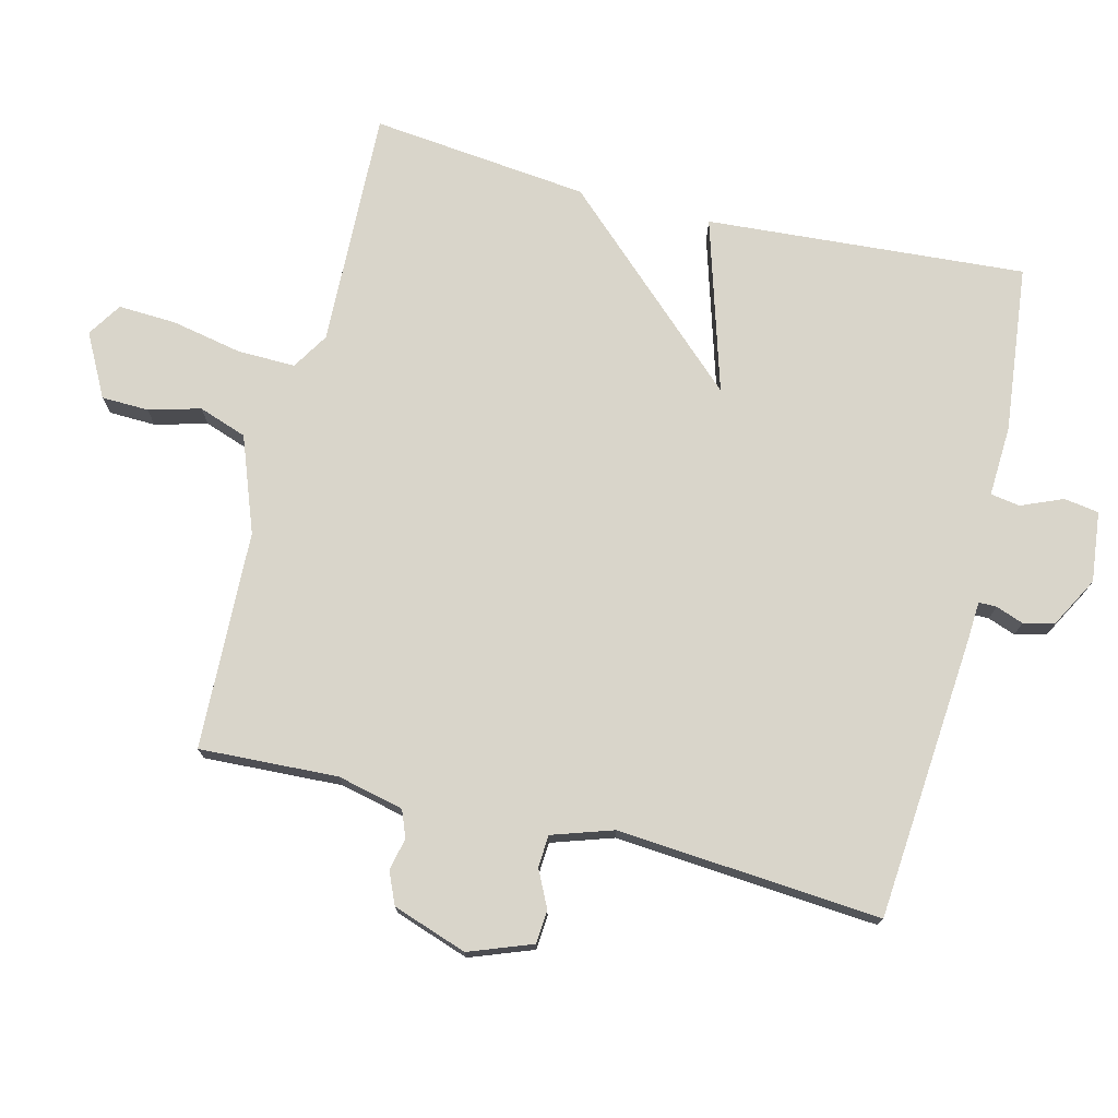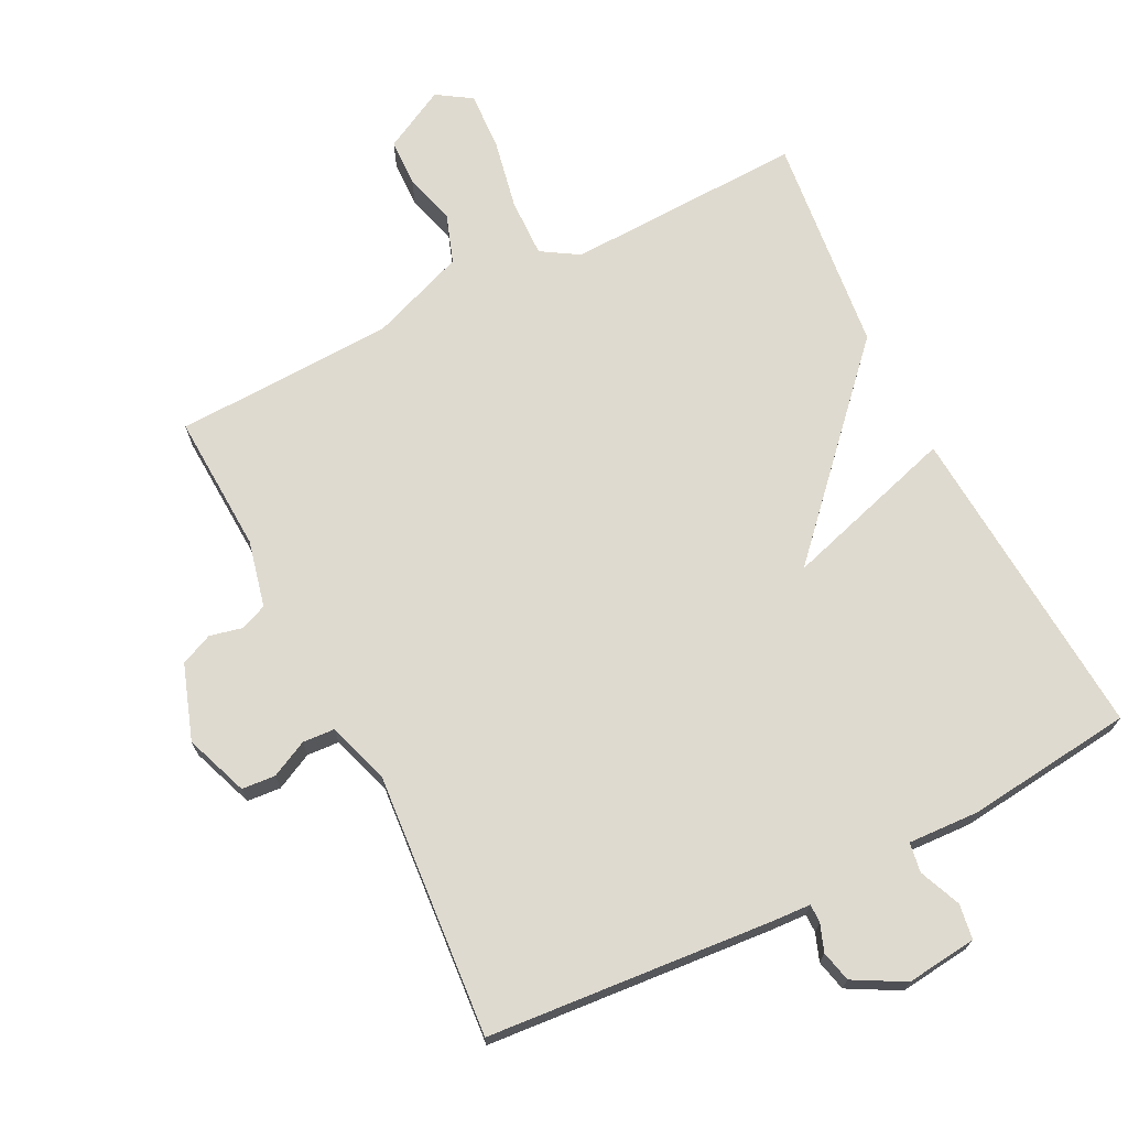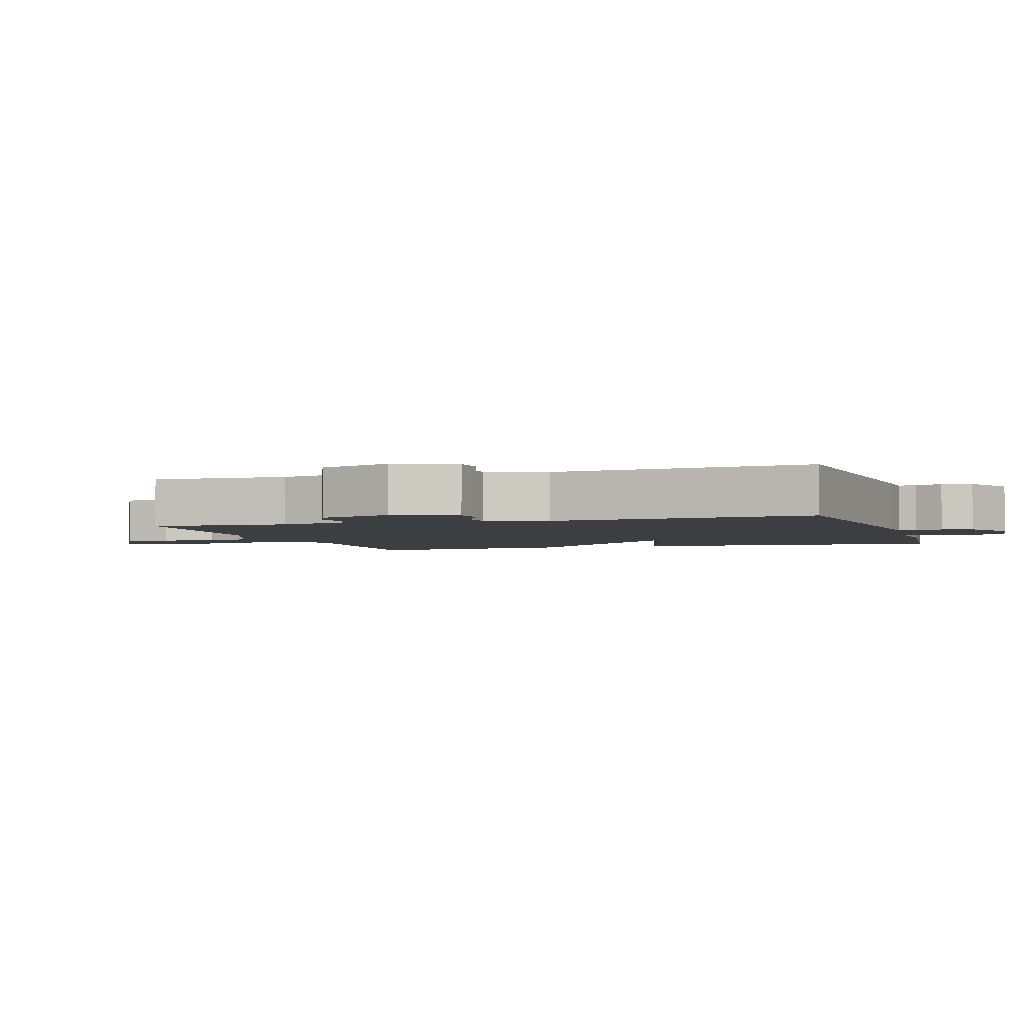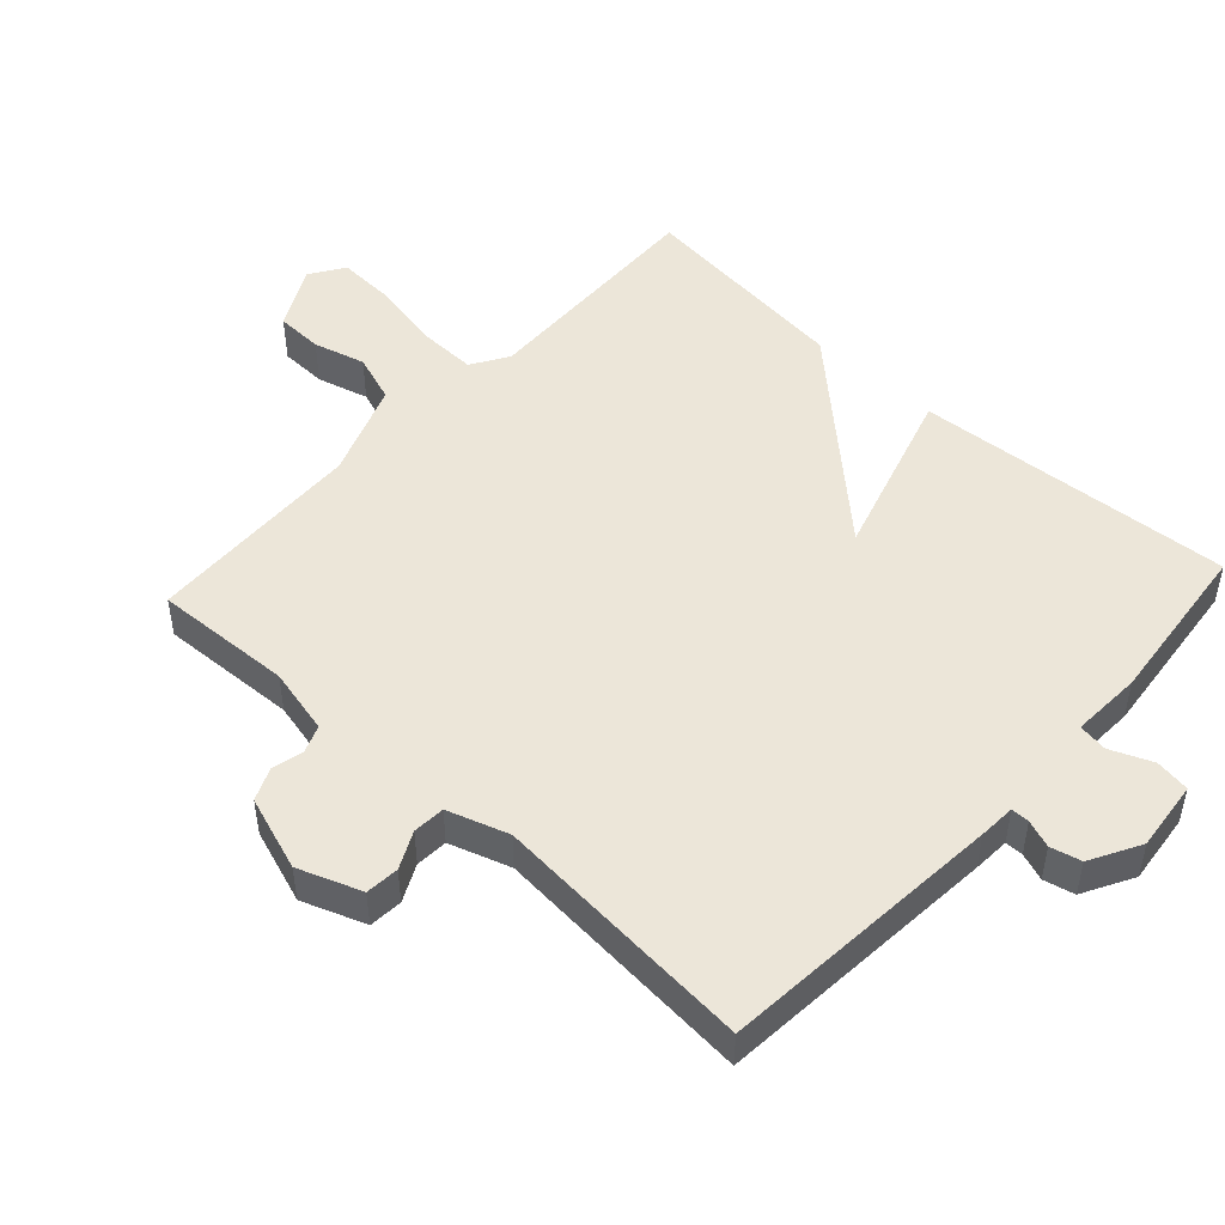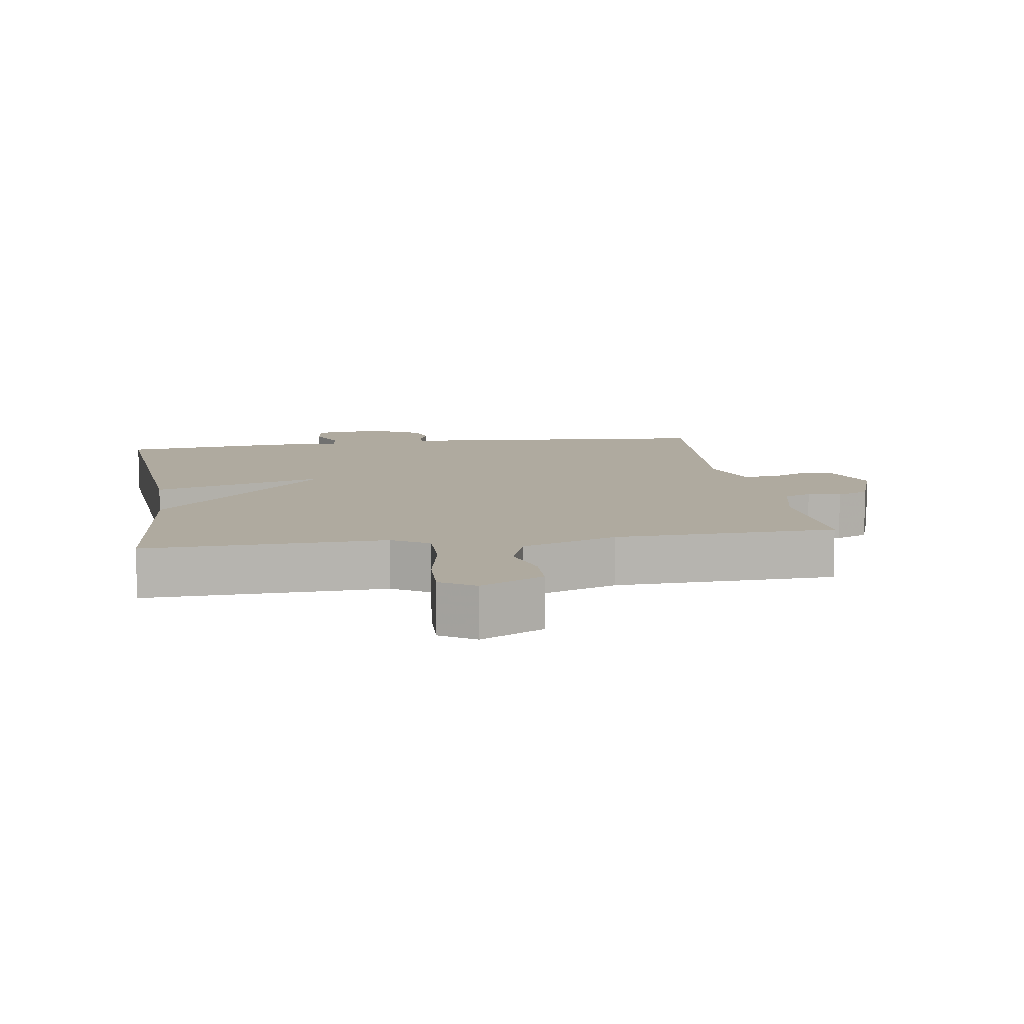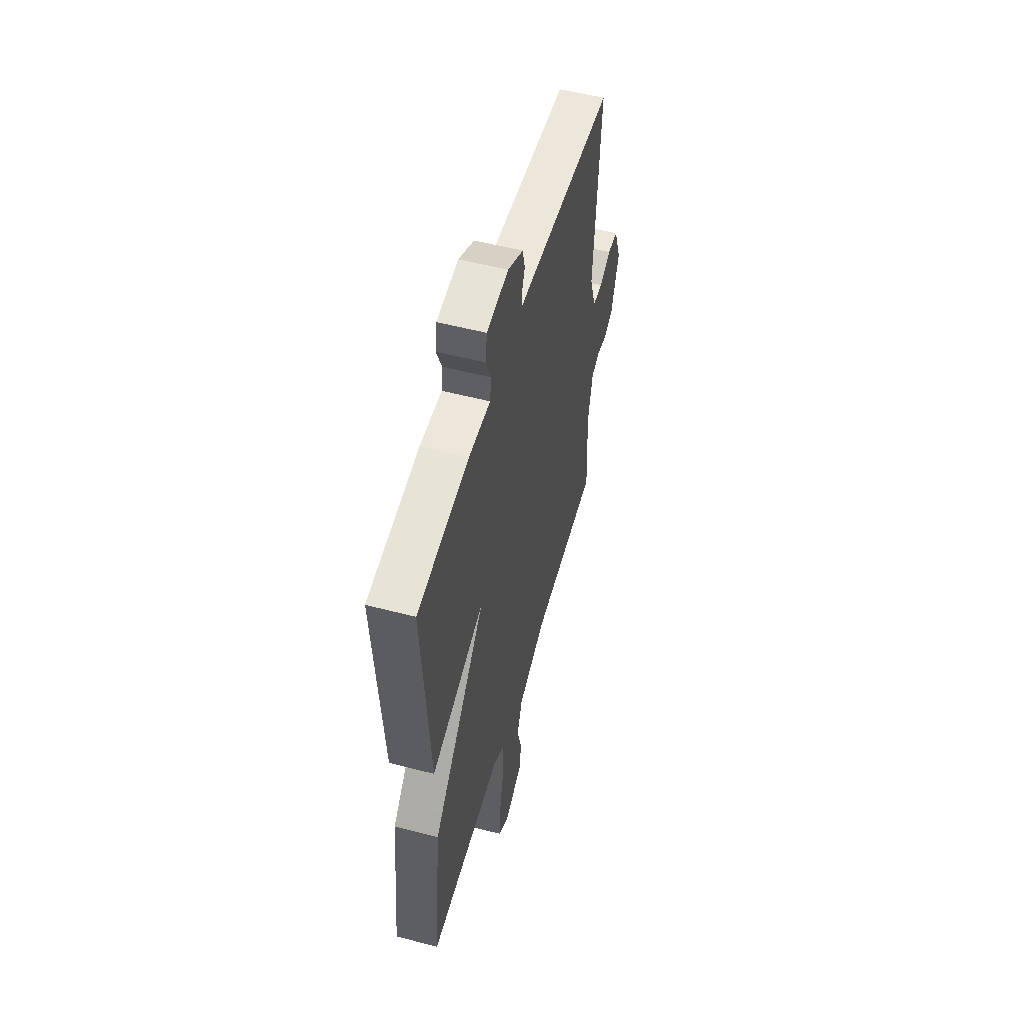
<metadata>
{"format":"obj","ext":"obj","renderer":"f3d","projection":"perspective","resolution":1024,"background":"white","views":[{"elev":74.7,"azim":-76.0,"up":"+Y"},{"elev":70.8,"azim":-26.7,"up":"+Y"},{"elev":-3.1,"azim":-72.3,"up":"+Y"},{"elev":48.9,"azim":-47.4,"up":"+Y"},{"elev":9.5,"azim":171.2,"up":"+Y"},{"elev":54.1,"azim":105.5,"up":"+Z"}]}
</metadata>
<code>
v 0.5 0.07 0.5
v 0.465 0.07 0.024
v 0.207 0.07 0.102
v 0.465 0.07 -0.176
v 0.5 0.07 -0.5
v 0.146 0.07 -0.488
v 0.091 0.07 -0.522
v 0.093 0.07 -0.609
v 0.114 0.07 -0.714
v 0.118 0.07 -0.8
v 0.067 0.07 -0.833
v -0.026 0.07 -0.784
v -0.028 0.07 -0.714
v -0.007 0.07 -0.637
v -0.032 0.07 -0.565
v -0.174 0.07 -0.512
v -0.5 0.07 -0.5
v -0.49 0.07 -0.294
v -0.513 0.07 -0.195
v -0.553 0.07 -0.179
v -0.601 0.07 -0.19
v -0.649 0.07 -0.169
v -0.687 0.07 -0.058
v -0.652 0.07 0.036
v -0.602 0.07 0.04
v -0.547 0.07 0.013
v -0.499 0.07 0.016
v -0.469 0.07 0.107
v -0.5 0.07 0.5
v -0.074 0.07 0.535
v -0.019 0.07 0.538
v -0.019 0.07 0.565
v -0.034 0.07 0.606
v -0.023 0.07 0.652
v 0.052 0.07 0.693
v 0.157 0.07 0.681
v 0.165 0.07 0.629
v 0.139 0.07 0.567
v 0.146 0.07 0.523
v 0.251 0.07 0.528
v 0.5 0 0.5
v 0.465 0 0.024
v 0.207 0 0.102
v 0.465 0 -0.176
v 0.5 0 -0.5
v 0.146 0 -0.488
v 0.091 0 -0.522
v 0.093 0 -0.609
v 0.114 0 -0.714
v 0.118 0 -0.8
v 0.067 0 -0.833
v -0.026 0 -0.784
v -0.028 0 -0.714
v -0.007 0 -0.637
v -0.032 0 -0.565
v -0.174 0 -0.512
v -0.5 0 -0.5
v -0.49 0 -0.294
v -0.513 0 -0.195
v -0.553 0 -0.179
v -0.601 0 -0.19
v -0.649 0 -0.169
v -0.687 0 -0.058
v -0.652 0 0.036
v -0.602 0 0.04
v -0.547 0 0.013
v -0.499 0 0.016
v -0.469 0 0.107
v -0.5 0 0.5
v -0.074 0 0.535
v -0.019 0 0.538
v -0.019 0 0.565
v -0.034 0 0.606
v -0.023 0 0.652
v 0.052 0 0.693
v 0.157 0 0.681
v 0.165 0 0.629
v 0.139 0 0.567
v 0.146 0 0.523
v 0.251 0 0.528
f 1 2 3
f 40 1 3
f 39 40 3
f 38 39 3
f 36 37 38
f 35 36 38
f 34 35 38
f 33 34 38
f 32 33 38
f 31 32 38 3
f 30 31 3
f 29 30 3
f 28 29 3
f 4 5 6
f 3 4 6
f 28 3 6
f 27 28 6
f 26 27 6 7
f 24 25 26
f 23 24 26
f 22 23 26
f 21 22 26
f 20 21 26
f 19 20 26
f 26 7 8
f 19 26 8
f 18 19 8
f 16 17 18
f 15 16 18 8
f 9 10 11
f 8 9 11
f 15 8 11
f 14 15 11
f 11 12 13 14
f 43 42 41
f 43 41 80
f 43 80 79
f 43 79 78
f 78 77 76
f 78 76 75
f 78 75 74
f 78 74 73
f 78 73 72
f 43 78 72 71
f 43 71 70
f 43 70 69
f 43 69 68
f 46 45 44
f 46 44 43
f 46 43 68
f 46 68 67
f 47 46 67 66
f 66 65 64
f 66 64 63
f 66 63 62
f 66 62 61
f 66 61 60
f 66 60 59
f 48 47 66
f 48 66 59
f 48 59 58
f 58 57 56
f 48 58 56 55
f 51 50 49
f 51 49 48
f 51 48 55
f 51 55 54
f 54 53 52 51
f 1 41 42 2
f 2 42 43 3
f 3 43 44 4
f 4 44 45 5
f 5 45 46 6
f 6 46 47 7
f 7 47 48 8
f 8 48 49 9
f 9 49 50 10
f 10 50 51 11
f 11 51 52 12
f 12 52 53 13
f 13 53 54 14
f 14 54 55 15
f 15 55 56 16
f 16 56 57 17
f 17 57 58 18
f 18 58 59 19
f 19 59 60 20
f 20 60 61 21
f 21 61 62 22
f 22 62 63 23
f 23 63 64 24
f 24 64 65 25
f 25 65 66 26
f 26 66 67 27
f 27 67 68 28
f 28 68 69 29
f 29 69 70 30
f 30 70 71 31
f 31 71 72 32
f 32 72 73 33
f 33 73 74 34
f 34 74 75 35
f 35 75 76 36
f 36 76 77 37
f 37 77 78 38
f 38 78 79 39
f 39 79 80 40
f 40 80 41 1

</code>
